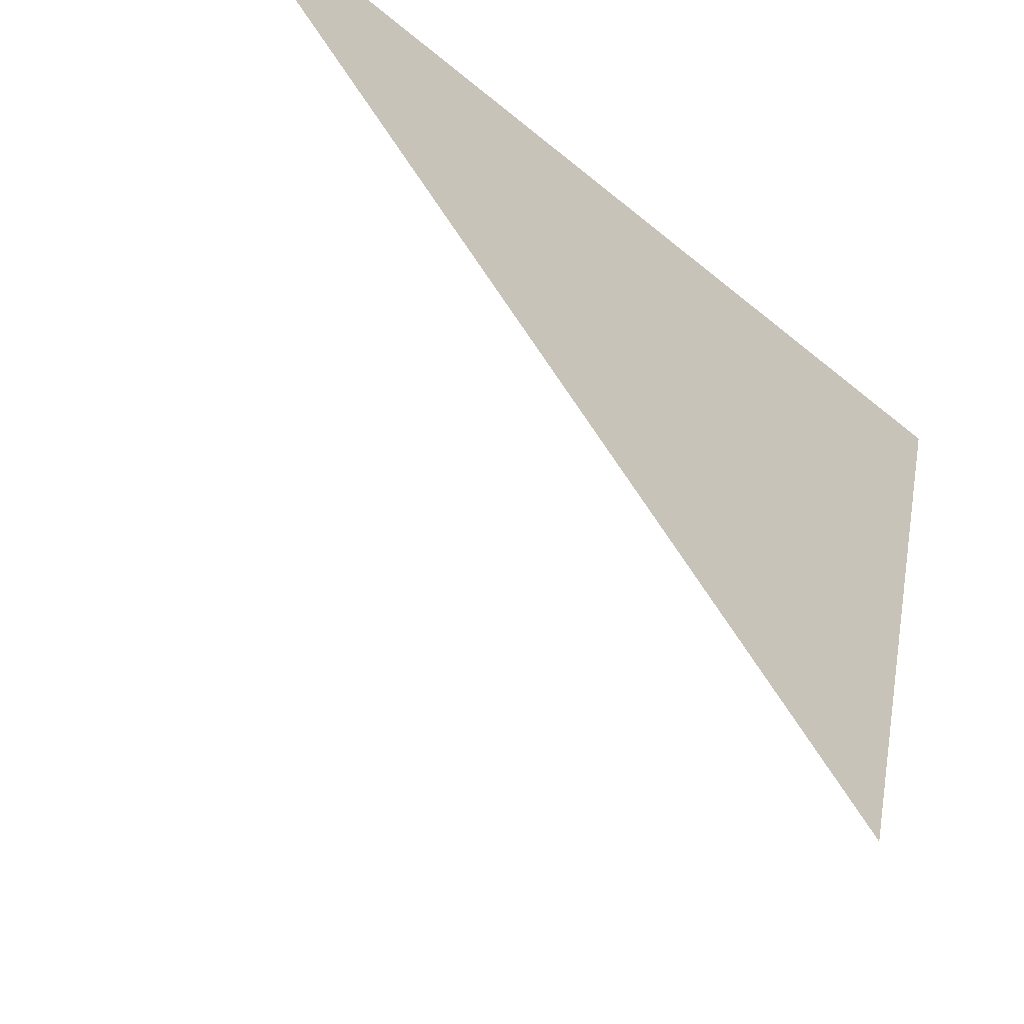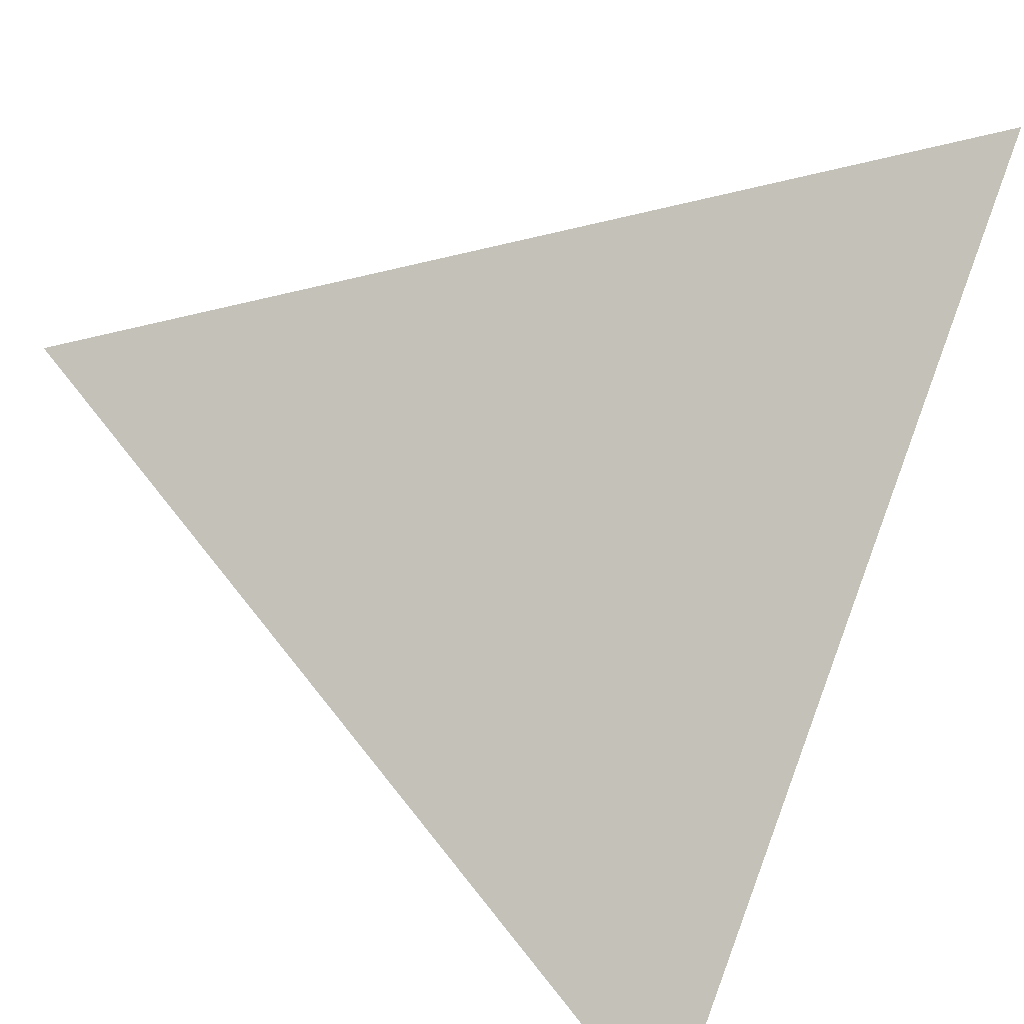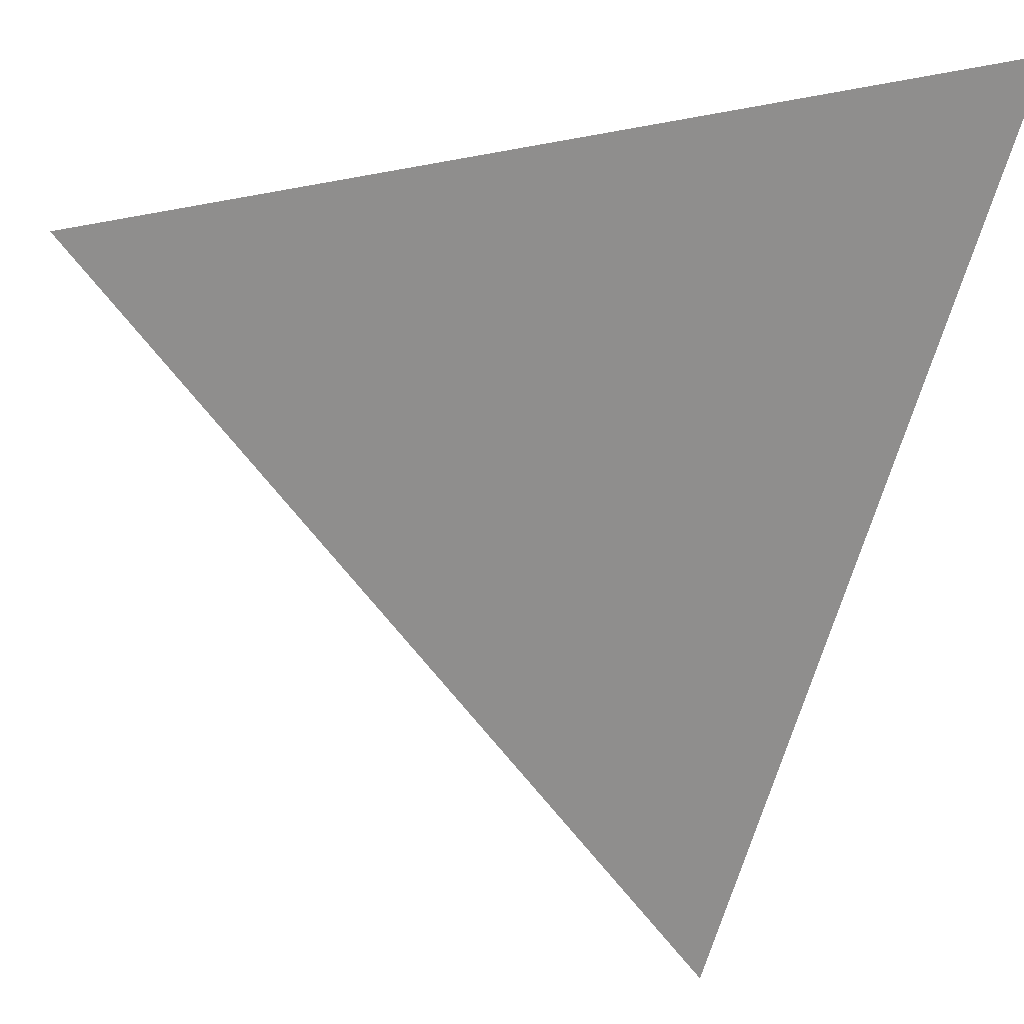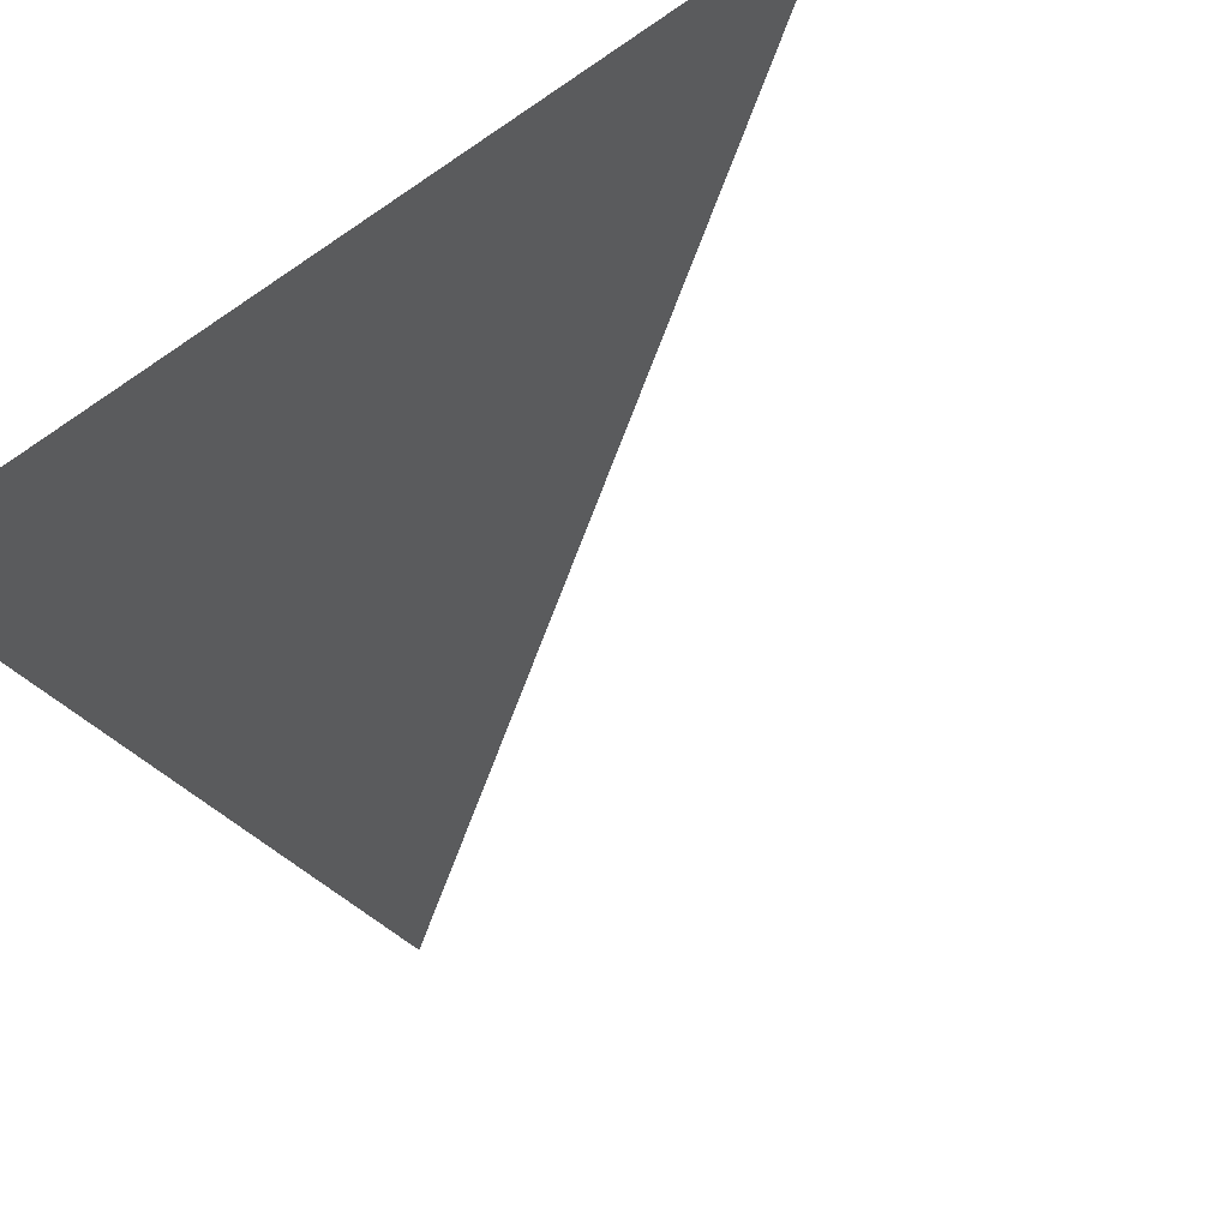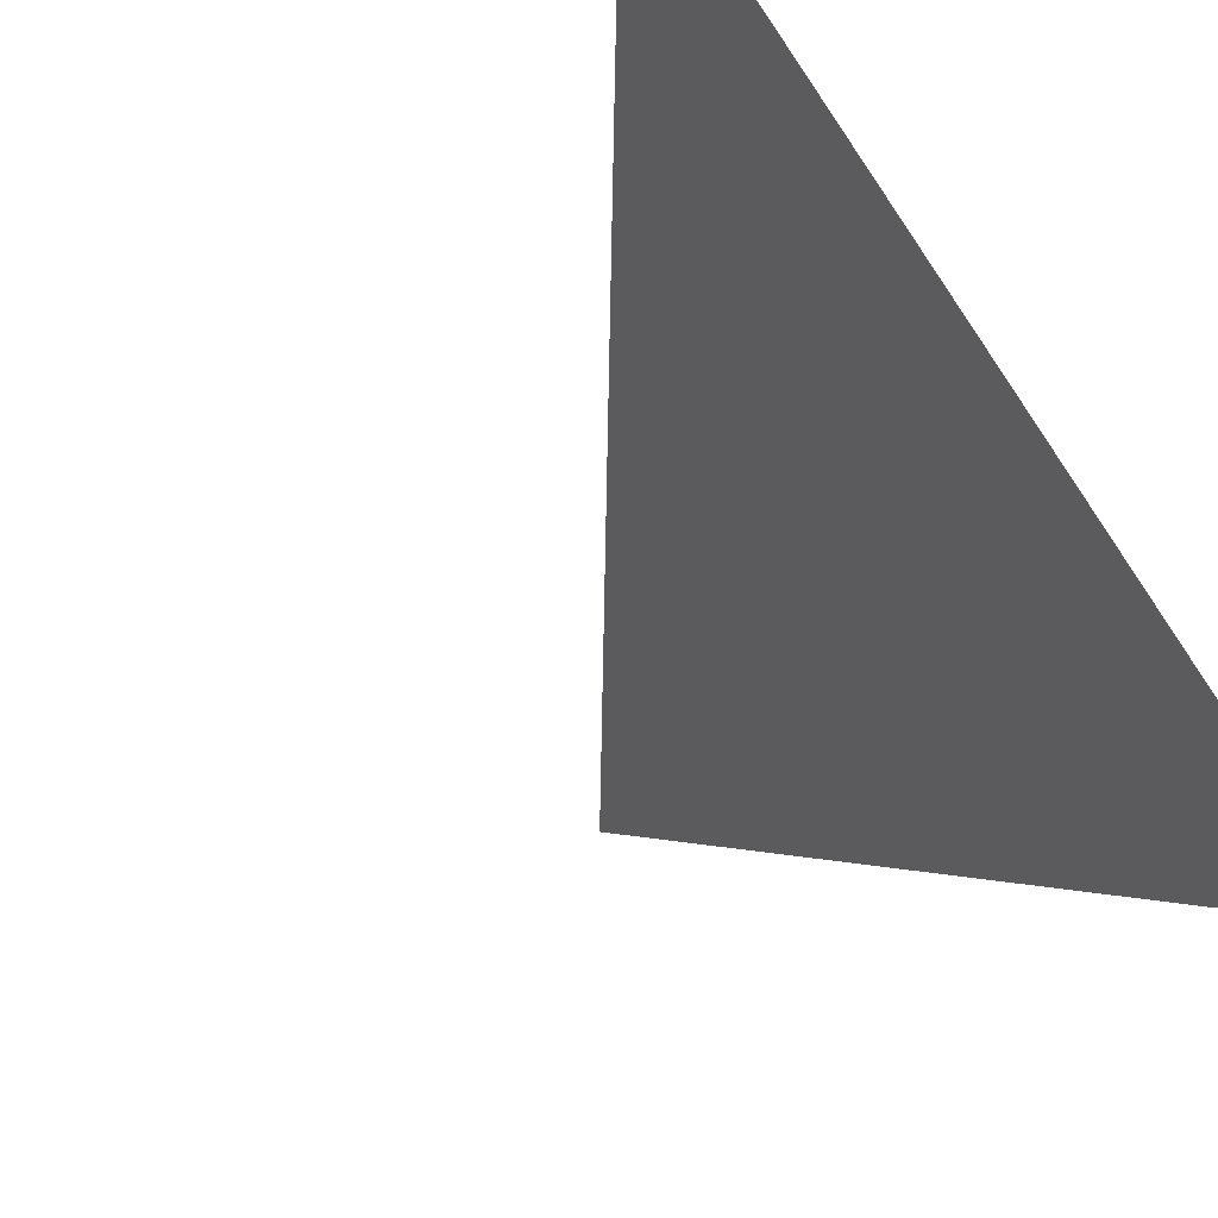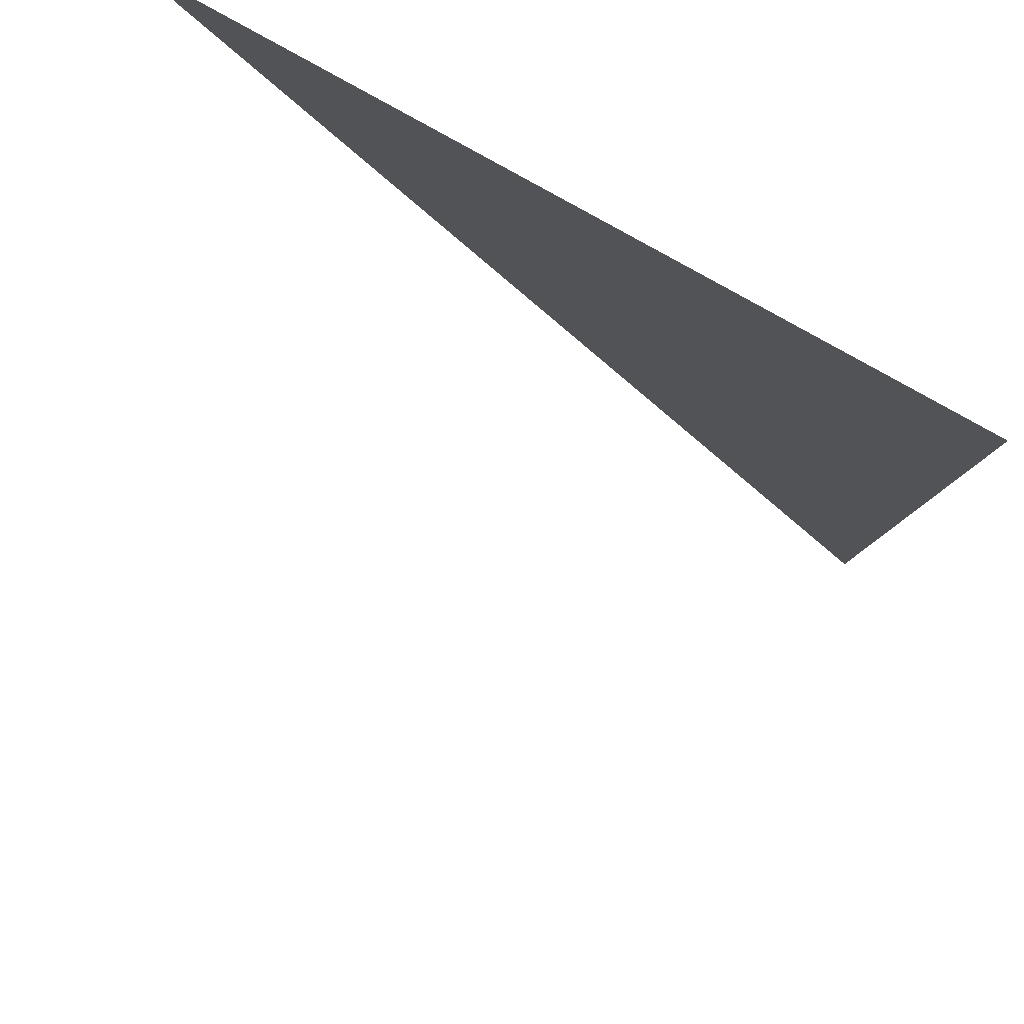
<metadata>
{"format":"obj","ext":"obj","renderer":"f3d","projection":"perspective","resolution":1024,"background":"white","views":[{"elev":64.1,"azim":-76.0,"up":"+Y"},{"elev":-41.6,"azim":-118.0,"up":"+Y"},{"elev":-17.3,"azim":-112.5,"up":"+Y"},{"elev":-68.1,"azim":114.4,"up":"+Y"},{"elev":-55.1,"azim":44.0,"up":"+Z"},{"elev":38.9,"azim":0.8,"up":"+Z"}]}
</metadata>
<code>
o 0010_0000.001
v 0 0 0
v 0 1 1
v 1 1 0
v 1 0 1
v -1 -1 -1
f 3 4 2

</code>
